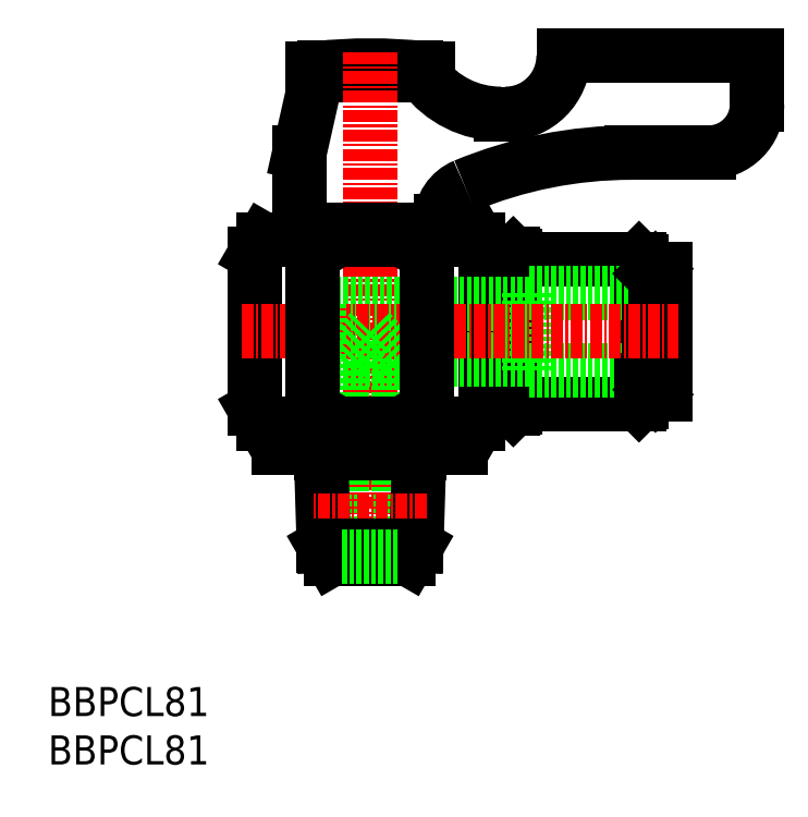
<metadata>
{"format":"dxf","ext":"dxf","renderer":"ezdxf+matplotlib","layout":"modelspace","background":"white","min_lineweight":24,"dpi":150}
</metadata>
<code>
0
SECTION
2
ENTITIES
0
INSERT
8
0
2
*U4
10
0
20
0
30
0
0
INSERT
8
0
2
*U5
10
0
20
0
30
0
0
LINE
8
0
10
22.25
20
54.23
30
0
11
27.39
21
54.23
31
0
0
LINE
8
0
10
21.39
20
52.73
30
0
11
21.39
21
36.73
31
0
0
LINE
8
0
10
39.19
20
55.23
30
0
11
39.19
21
54.23
31
0
0
LINE
8
0
10
27.39
20
55.23
30
0
11
27.39
21
54.23
31
0
0
LINE
8
0
10
45.29
20
52.73
30
0
11
45.29
21
44.73
31
0
0
LINE
8
0
10
42.69
20
35.23
30
0
11
42.69
21
32.73
31
0
0
LINE
8
0
10
44.42
20
35.23
30
0
11
42.69
21
35.23
31
0
0
LINE
8
0
10
23.89
20
35.23
30
0
11
23.89
21
32.73
31
0
0
LINE
8
0
10
22.25
20
35.23
30
0
11
23.89
21
35.23
31
0
0
LINE
8
0
10
23.89
20
32.73
30
0
11
28.19
21
32.73
31
0
0
LINE
8
0
10
38.39
20
32.73
30
0
11
42.69
21
32.73
31
0
0
LINE
8
0
10
44.42
20
54.23
30
0
11
39.19
21
54.23
31
0
0
LINE
8
0
10
45.29
20
44.73
30
0
11
45.29
21
36.73
31
0
0
LINE
8
0
10
21.39
20
52.73
30
0
11
22.25
21
54.23
31
0
0
LINE
8
0
10
21.39
20
36.73
30
0
11
22.25
21
35.23
31
0
0
LINE
8
0
10
45.29
20
52.73
30
0
11
44.42
21
54.23
31
0
0
LINE
8
0
10
45.29
20
36.73
30
0
11
44.42
21
35.23
31
0
0
LINE
8
0
10
53.29
20
73.23
30
0
11
73.29
21
73.23
31
0
0
LINE
8
0
10
68.29
20
63.23
30
0
11
60.29
21
63.23
31
0
0
ARC
8
0
10
33.29
20
21.66
30
0
40
50.57
50
83.76
51
96.24
0
LINE
8
0
10
38.04
20
71.63
30
0
11
28.54
21
71.63
31
0
0
LINE
8
0
10
27.79
20
71.23
30
0
11
38.79
21
71.23
31
0
0
LINE
8
0
10
25.99
20
55.23
30
0
11
25.99
21
63.23
31
0
0
LINE
8
0
10
27.39
20
55.23
30
0
11
25.99
21
55.23
31
0
0
LINE
8
0
10
27.79
20
71.23
30
0
11
25.99
21
63.23
31
0
0
LINE
8
0
10
27.29
20
71.23
30
0
11
28.94
21
71.23
31
0
0
LINE
8
0
10
27.79
20
71.93
30
0
11
27.29
21
71.93
31
0
0
LINE
8
0
10
27.29
20
71.93
30
0
11
27.29
21
71.23
31
0
0
LINE
8
0
10
28.54
20
71.63
30
0
11
28.54
21
72
31
0
0
ARC
8
0
10
44.59
20
56.1
30
0
40
4
50
112.5
51
180
0
LINE
8
0
10
40.59
20
55.23
30
0
11
39.19
21
55.23
31
0
0
LINE
8
0
10
40.59
20
56.1
30
0
11
40.59
21
55.23
31
0
0
ARC
8
0
10
47.29
20
73.23
30
0
40
6
50
270
51
0
0
ARC
8
0
10
60.29
20
18.23
30
0
40
45
50
90
51
112.5
0
ARC
8
0
10
46.79
20
77.23
30
0
40
10
50
216.9
51
270
0
LINE
8
0
10
38.04
20
72
30
0
11
38.04
21
71.63
31
0
0
LINE
8
0
10
37.64
20
71.23
30
0
11
39.29
21
71.23
31
0
0
LINE
8
0
10
39.29
20
71.93
30
0
11
38.79
21
71.93
31
0
0
LINE
8
0
10
39.29
20
71.23
30
0
11
39.29
21
71.93
31
0
0
LINE
8
0
10
73.29
20
73.23
30
0
11
73.29
21
68.23
31
0
0
ARC
8
0
10
68.29
20
68.23
30
0
40
5
50
270
51
0
0
LINE
8
0
10
46.79
20
67.23
30
0
11
47.29
21
67.23
31
0
0
LINE
8
CENTER
10
33.29
20
73.62
30
0
11
33.29
21
19.83
31
0
0
LINE
8
0
10
45.29
20
36.73
30
0
11
48.09
21
36.73
31
0
0
LINE
8
0
10
48.29
20
36.93
30
0
11
48.09
21
36.73
31
0
0
LINE
8
0
10
48.29
20
36.93
30
0
11
48.29
21
44.73
31
0
0
LINE
8
0
10
45.29
20
52.73
30
0
11
48.09
21
52.73
31
0
0
LINE
8
0
10
48.29
20
52.53
30
0
11
48.29
21
44.73
31
0
0
LINE
8
0
10
48.29
20
52.53
30
0
11
48.09
21
52.73
31
0
0
LINE
8
0
10
48.29
20
52.23
30
0
11
61.09
21
52.23
31
0
0
LINE
8
0
10
61.29
20
52.03
30
0
11
61.29
21
44.73
31
0
0
LINE
8
0
10
61.29
20
52.03
30
0
11
61.09
21
52.23
31
0
0
LINE
8
0
10
62.79
20
51.23
30
0
11
63.79
21
51.23
31
0
0
LINE
8
0
10
48.09
20
52.73
30
0
11
48.09
21
36.73
31
0
0
LINE
8
0
10
61.09
20
52.23
30
0
11
61.09
21
44.73
31
0
0
LINE
8
0
10
63.79
20
51.23
30
0
11
63.79
21
44.73
31
0
0
LINE
8
0
10
61.29
20
49.73
30
0
11
62.29
21
49.73
31
0
0
LINE
8
0
10
62.29
20
50.73
30
0
11
62.29
21
44.73
31
0
0
LINE
8
0
10
61.29
20
37.43
30
0
11
61.29
21
44.73
31
0
0
LINE
8
0
10
61.09
20
37.23
30
0
11
61.09
21
44.73
31
0
0
LINE
8
0
10
48.29
20
37.23
30
0
11
61.09
21
37.23
31
0
0
LINE
8
0
10
61.29
20
37.43
30
0
11
61.09
21
37.23
31
0
0
LINE
8
0
10
63.79
20
48.73
30
0
11
49.79
21
48.73
31
0
0
LINE
8
0
10
49.79
20
47.63
30
0
11
28.04
21
47.63
31
0
0
LINE
8
0
10
49.79
20
48.73
30
0
11
49.79
21
44.73
31
0
0
LINE
8
0
10
63.79
20
40.73
30
0
11
49.79
21
40.73
31
0
0
LINE
8
0
10
49.79
20
41.83
30
0
11
28.04
21
41.83
31
0
0
LINE
8
0
10
49.79
20
40.73
30
0
11
49.79
21
44.73
31
0
0
LINE
8
0
10
62.79
20
51.23
30
0
11
62.29
21
50.73
31
0
0
LINE
8
0
10
62.29
20
38.73
30
0
11
62.29
21
44.73
31
0
0
LINE
8
0
10
63.79
20
38.23
30
0
11
63.79
21
44.73
31
0
0
LINE
8
0
10
62.79
20
38.23
30
0
11
63.79
21
38.23
31
0
0
LINE
8
0
10
62.79
20
38.23
30
0
11
62.29
21
38.73
31
0
0
LINE
8
0
10
61.29
20
39.73
30
0
11
62.29
21
39.73
31
0
0
LINE
8
0
10
62.79
20
51.23
30
0
11
62.79
21
38.23
31
0
0
LINE
8
0
10
30.39
20
21.43
30
0
11
30.39
21
41.73
31
0
0
LINE
8
0
10
36.19
20
21.43
30
0
11
36.19
21
41.73
31
0
0
LINE
8
0
10
30.19
20
21.23
30
0
11
30.39
21
21.43
31
0
0
LINE
8
0
10
28.51
20
22.58
30
0
11
28.19
21
32.73
31
0
0
LINE
8
0
10
38.07
20
22.58
30
0
11
38.39
21
32.73
31
0
0
LINE
8
0
10
29.29
20
21.23
30
0
11
37.29
21
21.23
31
0
0
LINE
8
0
10
36.19
20
21.43
30
0
11
36.39
21
21.23
31
0
0
LINE
8
0
10
37.29
20
21.23
30
0
11
38.07
21
22.58
31
0
0
LINE
8
0
10
29.29
20
21.23
30
0
11
28.51
21
22.58
31
0
0
LINE
8
CENTER
10
39.15
20
25.2
30
0
11
27.42
21
25.2
31
0
0
LINE
8
0
10
38.37
20
32.13
30
0
11
28.21
21
32.13
31
0
0
LINE
8
0
10
28.51
20
22.58
30
0
11
38.07
21
22.58
31
0
0
LINE
8
0
10
30.39
20
21.43
30
0
11
36.19
21
21.43
31
0
0
LINE
8
CENTER
10
19.99
20
44.73
30
0
11
65.19
21
44.73
31
0
0
LINE
8
0
10
28.04
20
47.63
30
0
11
28.04
21
41.83
31
0
0
LINE
8
0
10
30.39
20
41.73
30
0
11
33.29
21
44.73
31
0
0
LINE
8
0
10
33.29
20
44.73
30
0
11
36.19
21
41.73
31
0
0
LINE
8
0
10
39.19
20
55.23
30
0
11
27.39
21
55.23
31
0
0
LINE
8
0
10
27.39
20
54.23
30
0
11
39.19
21
54.23
31
0
0
LINE
8
0
10
23.89
20
35.23
30
0
11
42.69
21
35.23
31
0
0
LINE
8
0
10
38.39
20
32.73
30
0
11
28.19
21
32.73
31
0
0
LINE
8
0
10
39.19
20
52.73
30
0
11
39.19
21
36.73
31
0
0
LINE
8
0
10
39.19
20
52.73
30
0
11
40.05
21
54.23
31
0
0
LINE
8
0
10
39.19
20
36.73
30
0
11
40.05
21
35.23
31
0
0
LINE
8
0
10
27.39
20
52.73
30
0
11
27.39
21
44.73
31
0
0
LINE
8
0
10
27.39
20
44.73
30
0
11
27.39
21
36.73
31
0
0
LINE
8
0
10
27.39
20
52.73
30
0
11
26.52
21
54.23
31
0
0
LINE
8
0
10
27.39
20
36.73
30
0
11
26.52
21
35.23
31
0
0
ENDSEC
0
EOF

</code>
